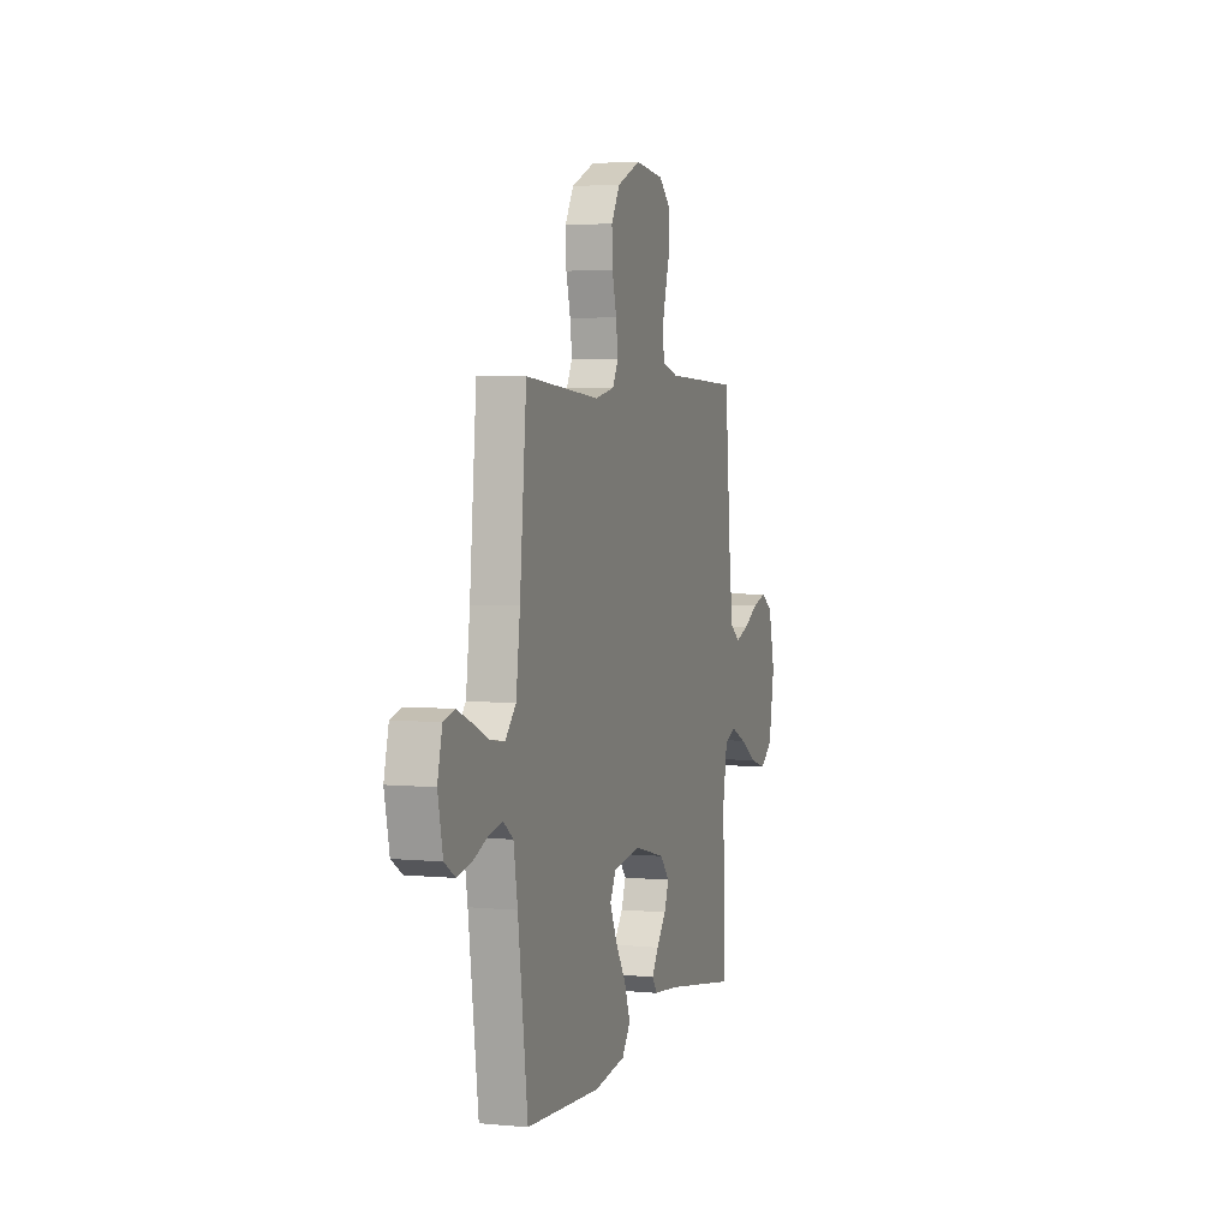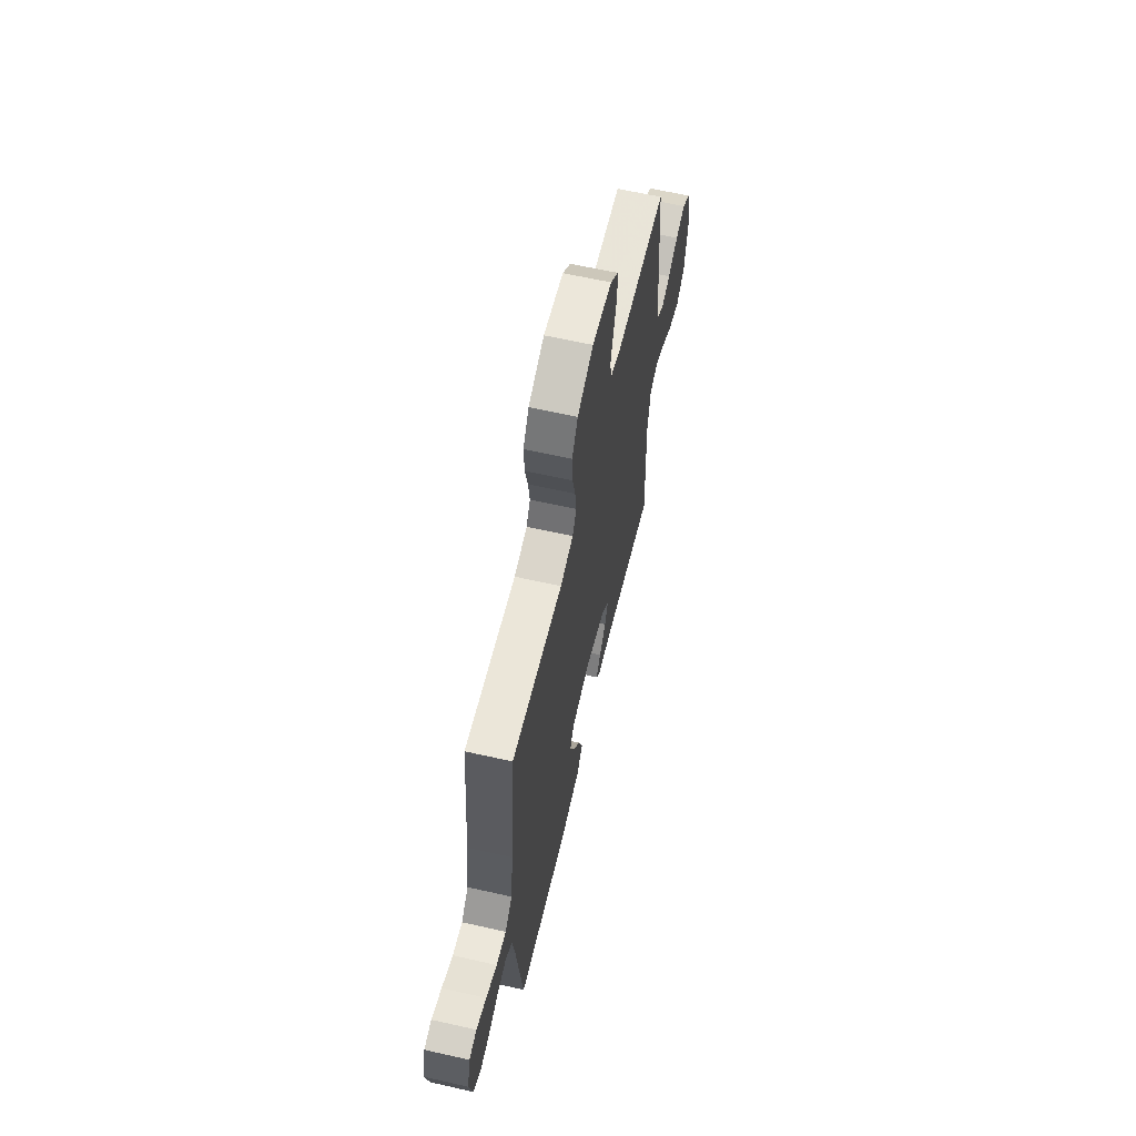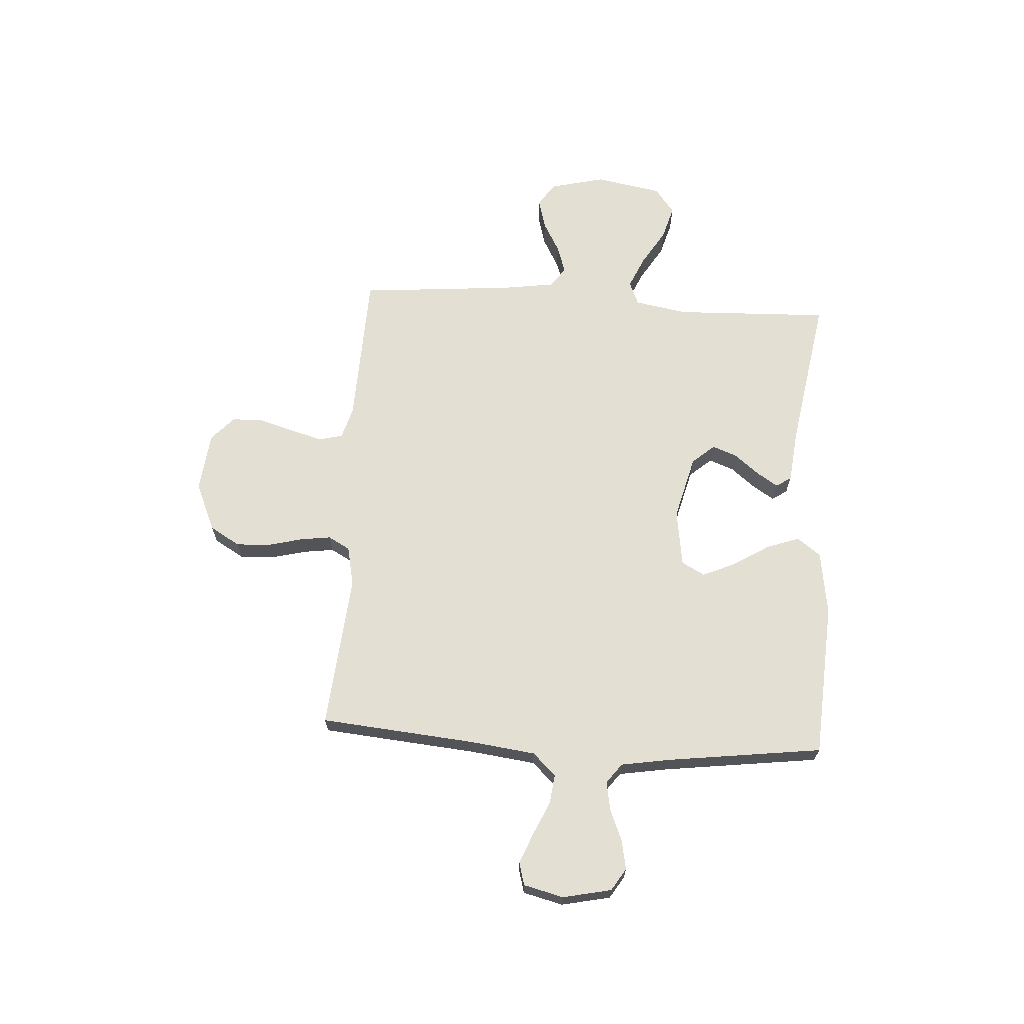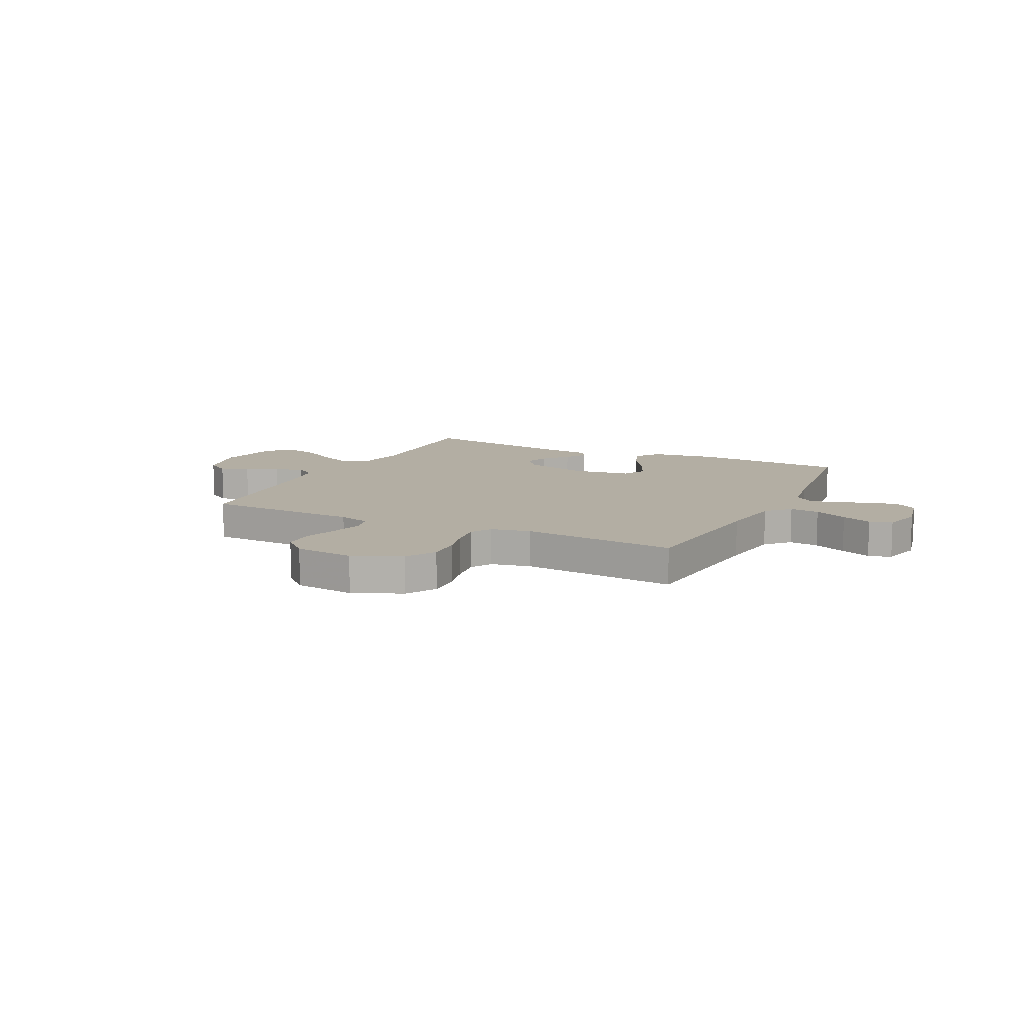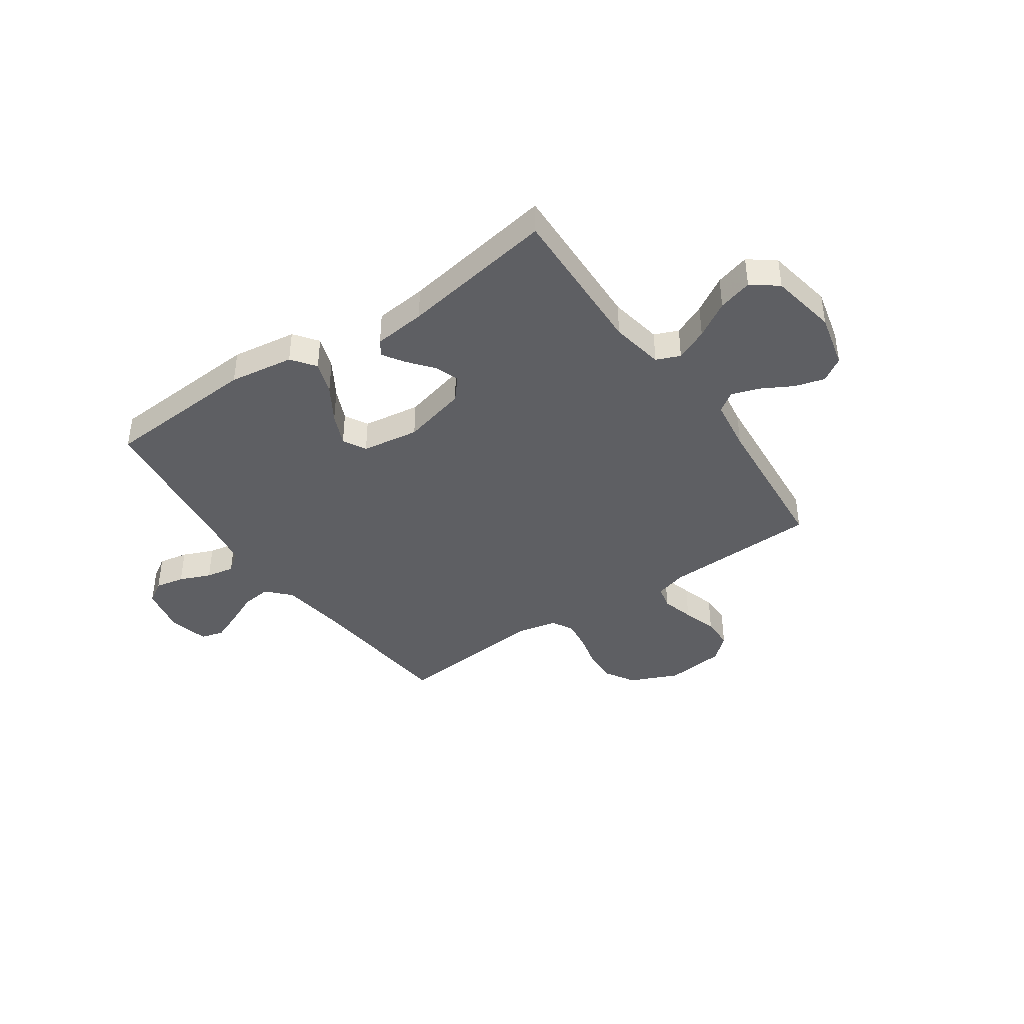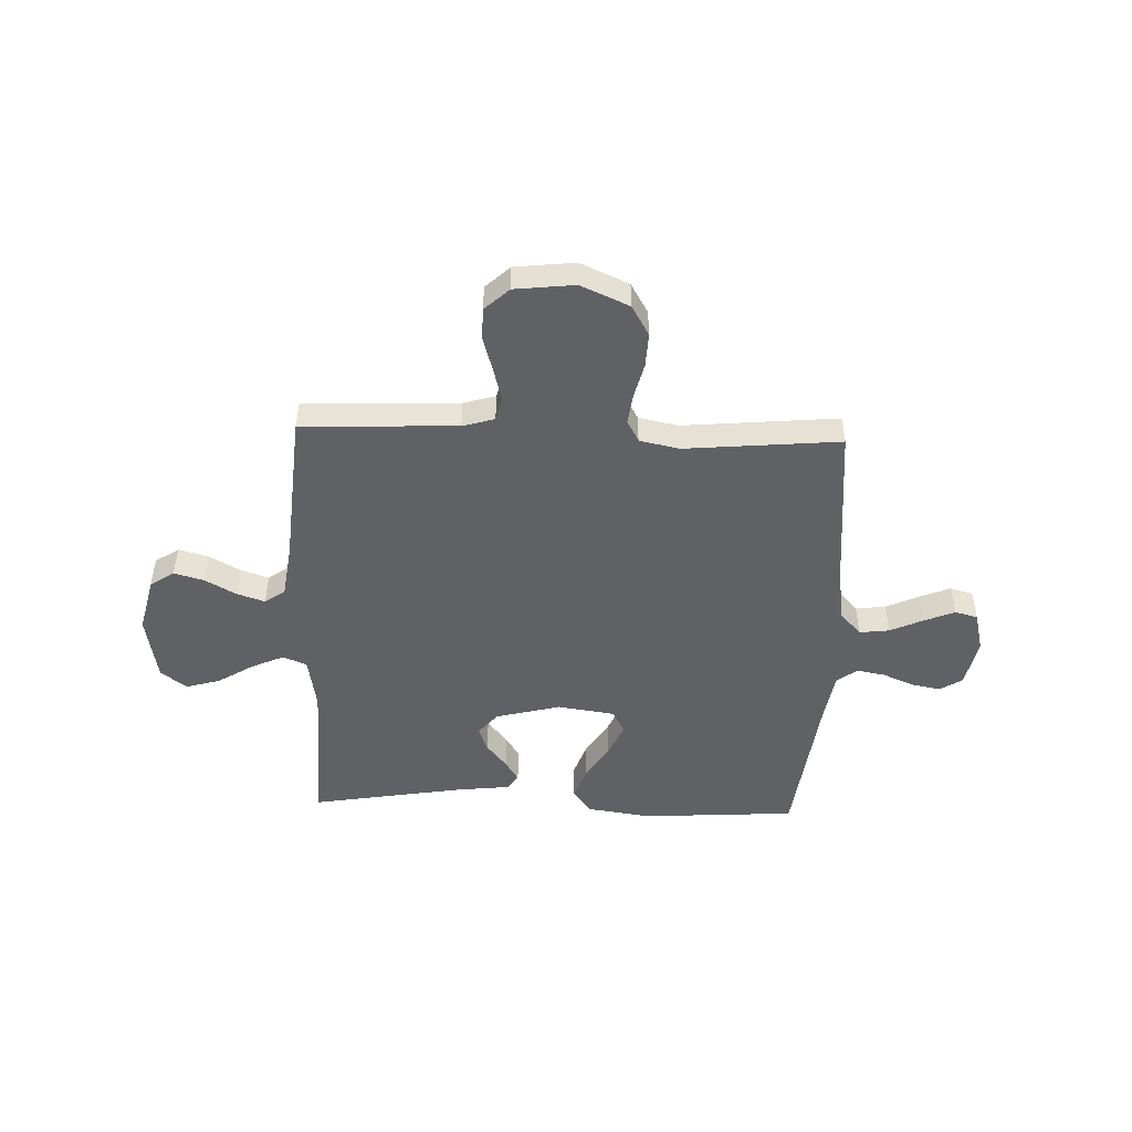
<metadata>
{"format":"obj","ext":"obj","renderer":"f3d","projection":"perspective","resolution":1024,"background":"white","views":[{"elev":4.1,"azim":107.5,"up":"+Z"},{"elev":62.1,"azim":103.0,"up":"+Z"},{"elev":66.7,"azim":93.6,"up":"+Y"},{"elev":11.0,"azim":26.2,"up":"+Y"},{"elev":-40.5,"azim":-145.3,"up":"+Y"},{"elev":-49.0,"azim":-2.0,"up":"+Y"}]}
</metadata>
<code>
v 0.5 0.07 0.5
v 0.527 0.07 0.2
v 0.543 0.07 0.074
v 0.585 0.07 0.029
v 0.643 0.07 0.036
v 0.707 0.07 0.065
v 0.766 0.07 0.089
v 0.81 0.07 0.077
v 0.829 0.07 0
v 0.809 0.07 -0.094
v 0.766 0.07 -0.121
v 0.709 0.07 -0.11
v 0.649 0.07 -0.085
v 0.594 0.07 -0.075
v 0.555 0.07 -0.104
v 0.539 0.07 -0.2
v 0.5 0.07 -0.5
v 0.2 0.07 -0.519
v 0.075 0.07 -0.501
v 0.041 0.07 -0.455
v 0.064 0.07 -0.391
v 0.107 0.07 -0.322
v 0.135 0.07 -0.259
v 0.111 0.07 -0.214
v 0 0.07 -0.198
v -0.125 0.07 -0.23
v -0.162 0.07 -0.273
v -0.144 0.07 -0.321
v -0.105 0.07 -0.369
v -0.079 0.07 -0.41
v -0.099 0.07 -0.439
v -0.2 0.07 -0.45
v -0.5 0.07 -0.5
v -0.489 0.07 -0.2
v -0.507 0.07 -0.097
v -0.553 0.07 -0.078
v -0.616 0.07 -0.106
v -0.685 0.07 -0.148
v -0.751 0.07 -0.167
v -0.801 0.07 -0.129
v -0.824 0.07 0
v -0.798 0.07 0.107
v -0.752 0.07 0.137
v -0.694 0.07 0.121
v -0.634 0.07 0.088
v -0.58 0.07 0.07
v -0.541 0.07 0.097
v -0.526 0.07 0.2
v -0.5 0.07 0.5
v -0.2 0.07 0.511
v -0.138 0.07 0.529
v -0.127 0.07 0.575
v -0.144 0.07 0.638
v -0.164 0.07 0.705
v -0.163 0.07 0.766
v -0.116 0.07 0.809
v 0 0.07 0.822
v 0.094 0.07 0.781
v 0.128 0.07 0.723
v 0.125 0.07 0.657
v 0.108 0.07 0.59
v 0.1 0.07 0.531
v 0.123 0.07 0.489
v 0.2 0.07 0.473
v 0.5 0 0.5
v 0.527 0 0.2
v 0.543 0 0.074
v 0.585 0 0.029
v 0.643 0 0.036
v 0.707 0 0.065
v 0.766 0 0.089
v 0.81 0 0.077
v 0.829 0 0
v 0.809 0 -0.094
v 0.766 0 -0.121
v 0.709 0 -0.11
v 0.649 0 -0.085
v 0.594 0 -0.075
v 0.555 0 -0.104
v 0.539 0 -0.2
v 0.5 0 -0.5
v 0.2 0 -0.519
v 0.075 0 -0.501
v 0.041 0 -0.455
v 0.064 0 -0.391
v 0.107 0 -0.322
v 0.135 0 -0.259
v 0.111 0 -0.214
v 0 0 -0.198
v -0.125 0 -0.23
v -0.162 0 -0.273
v -0.144 0 -0.321
v -0.105 0 -0.369
v -0.079 0 -0.41
v -0.099 0 -0.439
v -0.2 0 -0.45
v -0.5 0 -0.5
v -0.489 0 -0.2
v -0.507 0 -0.097
v -0.553 0 -0.078
v -0.616 0 -0.106
v -0.685 0 -0.148
v -0.751 0 -0.167
v -0.801 0 -0.129
v -0.824 0 0
v -0.798 0 0.107
v -0.752 0 0.137
v -0.694 0 0.121
v -0.634 0 0.088
v -0.58 0 0.07
v -0.541 0 0.097
v -0.526 0 0.2
v -0.5 0 0.5
v -0.2 0 0.511
v -0.138 0 0.529
v -0.127 0 0.575
v -0.144 0 0.638
v -0.164 0 0.705
v -0.163 0 0.766
v -0.116 0 0.809
v 0 0 0.822
v 0.094 0 0.781
v 0.128 0 0.723
v 0.125 0 0.657
v 0.108 0 0.59
v 0.1 0 0.531
v 0.123 0 0.489
v 0.2 0 0.473
f 59 60 61
f 58 59 61
f 57 58 61
f 56 57 61
f 55 56 61
f 54 55 61
f 53 54 61
f 52 53 61 62
f 51 52 62 63
f 48 49 50
f 51 63 64
f 50 51 64
f 48 50 64
f 47 48 64
f 43 44 45
f 42 43 45
f 41 42 45
f 40 41 45
f 39 40 45
f 38 39 45
f 37 38 45
f 36 37 45 46
f 64 1 2
f 47 64 2
f 46 47 2
f 36 46 2
f 35 36 2
f 30 31 32
f 29 30 32
f 28 29 32
f 32 33 34
f 28 32 34
f 27 28 34
f 20 21 22
f 19 20 22
f 18 19 22
f 17 18 22
f 16 17 22
f 15 16 22 23
f 14 15 23 24
f 11 12 13
f 10 11 13
f 9 10 13
f 8 9 13
f 7 8 13
f 6 7 13
f 5 6 13
f 4 5 13 14
f 14 24 25
f 4 14 25
f 3 4 25
f 26 27 34 35
f 25 26 35
f 3 25 35
f 2 3 35
f 125 124 123
f 125 123 122
f 125 122 121
f 125 121 120
f 125 120 119
f 125 119 118
f 125 118 117
f 126 125 117 116
f 127 126 116 115
f 114 113 112
f 128 127 115
f 128 115 114
f 128 114 112
f 128 112 111
f 109 108 107
f 109 107 106
f 109 106 105
f 109 105 104
f 109 104 103
f 109 103 102
f 109 102 101
f 110 109 101 100
f 66 65 128
f 66 128 111
f 66 111 110
f 66 110 100
f 66 100 99
f 96 95 94
f 96 94 93
f 96 93 92
f 98 97 96
f 98 96 92
f 98 92 91
f 86 85 84
f 86 84 83
f 86 83 82
f 86 82 81
f 86 81 80
f 87 86 80 79
f 88 87 79 78
f 77 76 75
f 77 75 74
f 77 74 73
f 77 73 72
f 77 72 71
f 77 71 70
f 77 70 69
f 78 77 69 68
f 89 88 78
f 89 78 68
f 89 68 67
f 99 98 91 90
f 99 90 89
f 99 89 67
f 99 67 66
f 1 65 66 2
f 2 66 67 3
f 3 67 68 4
f 4 68 69 5
f 5 69 70 6
f 6 70 71 7
f 7 71 72 8
f 8 72 73 9
f 9 73 74 10
f 10 74 75 11
f 11 75 76 12
f 12 76 77 13
f 13 77 78 14
f 14 78 79 15
f 15 79 80 16
f 16 80 81 17
f 17 81 82 18
f 18 82 83 19
f 19 83 84 20
f 20 84 85 21
f 21 85 86 22
f 22 86 87 23
f 23 87 88 24
f 24 88 89 25
f 25 89 90 26
f 26 90 91 27
f 27 91 92 28
f 28 92 93 29
f 29 93 94 30
f 30 94 95 31
f 31 95 96 32
f 32 96 97 33
f 33 97 98 34
f 34 98 99 35
f 35 99 100 36
f 36 100 101 37
f 37 101 102 38
f 38 102 103 39
f 39 103 104 40
f 40 104 105 41
f 41 105 106 42
f 42 106 107 43
f 43 107 108 44
f 44 108 109 45
f 45 109 110 46
f 46 110 111 47
f 47 111 112 48
f 48 112 113 49
f 49 113 114 50
f 50 114 115 51
f 51 115 116 52
f 52 116 117 53
f 53 117 118 54
f 54 118 119 55
f 55 119 120 56
f 56 120 121 57
f 57 121 122 58
f 58 122 123 59
f 59 123 124 60
f 60 124 125 61
f 61 125 126 62
f 62 126 127 63
f 63 127 128 64
f 64 128 65 1

</code>
